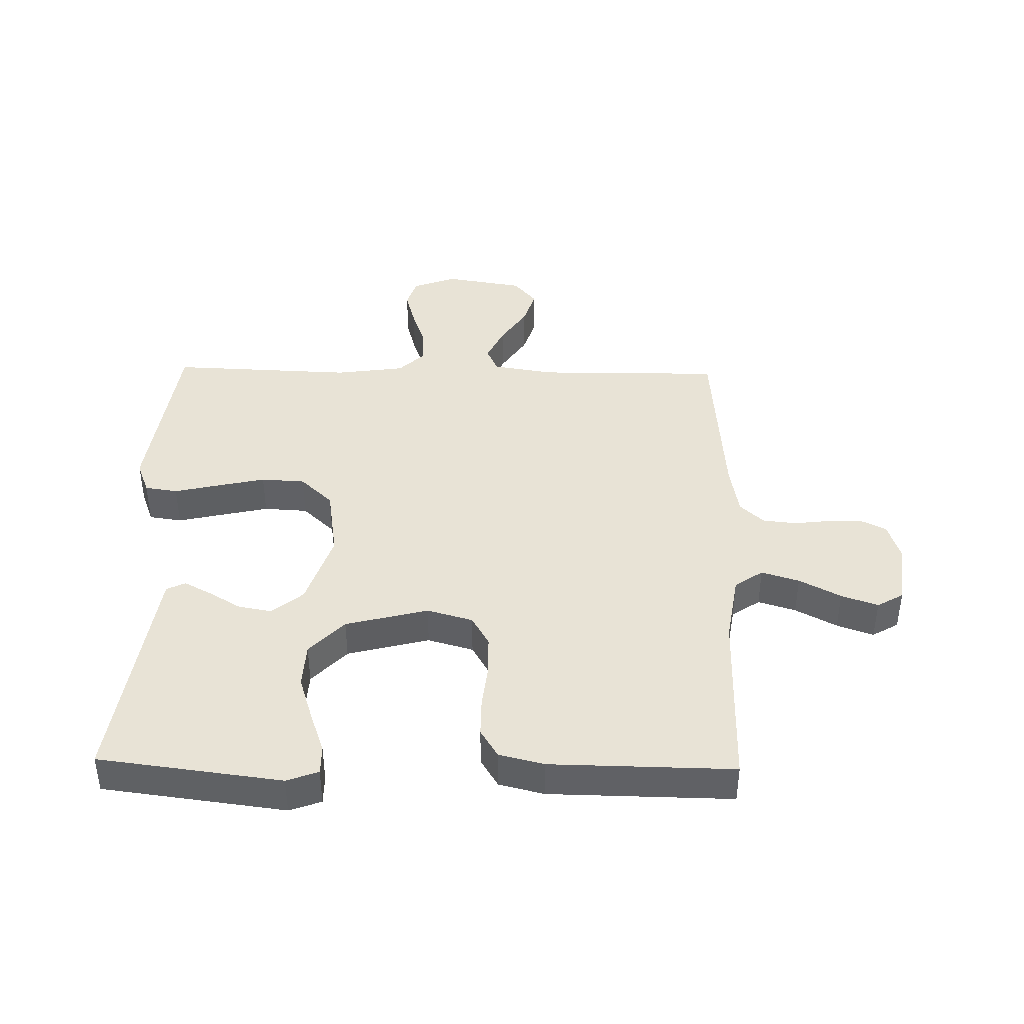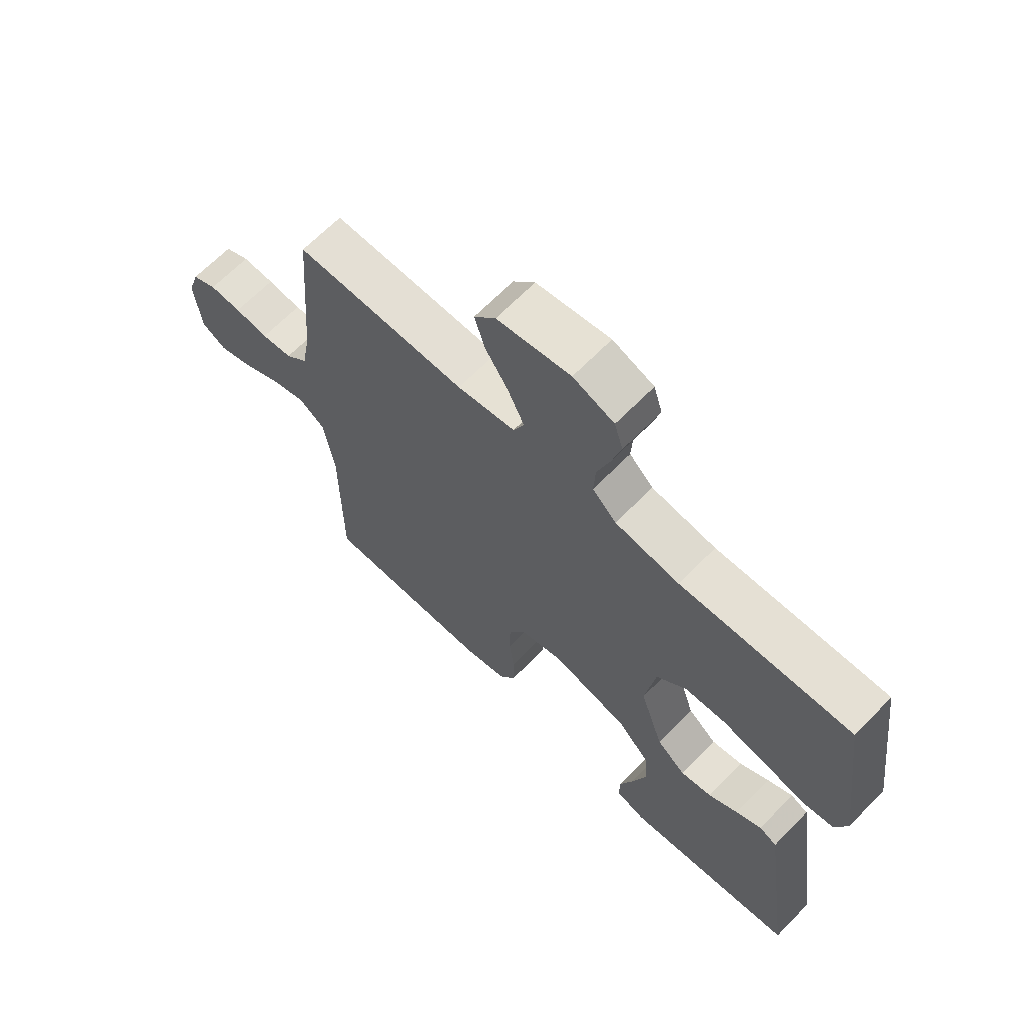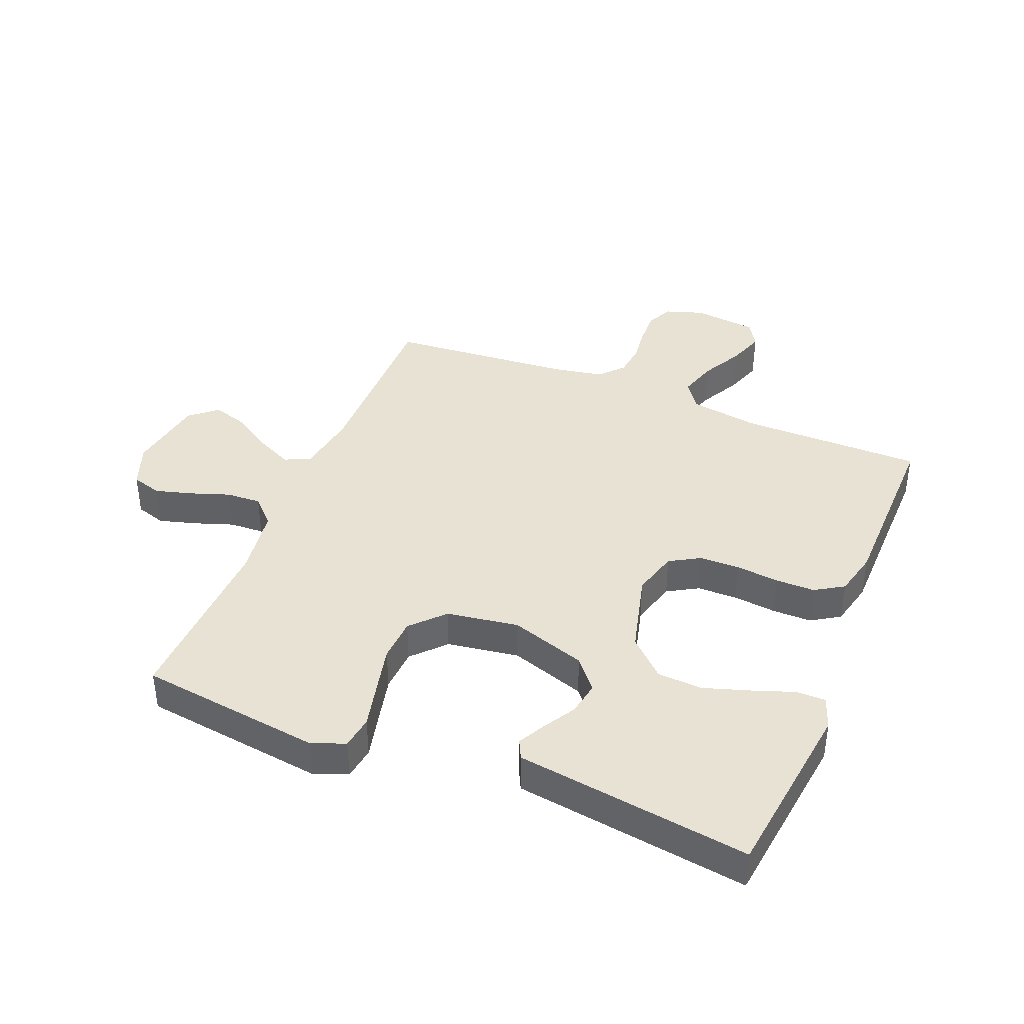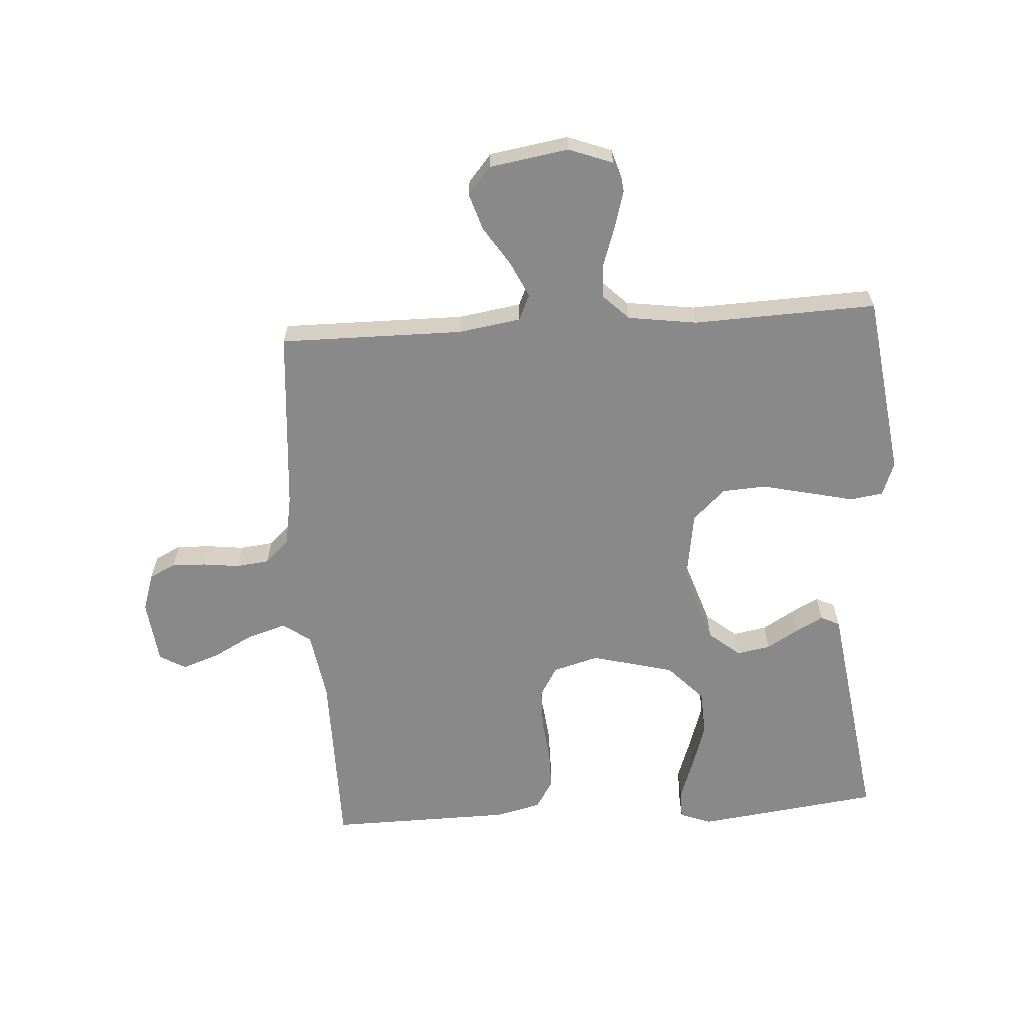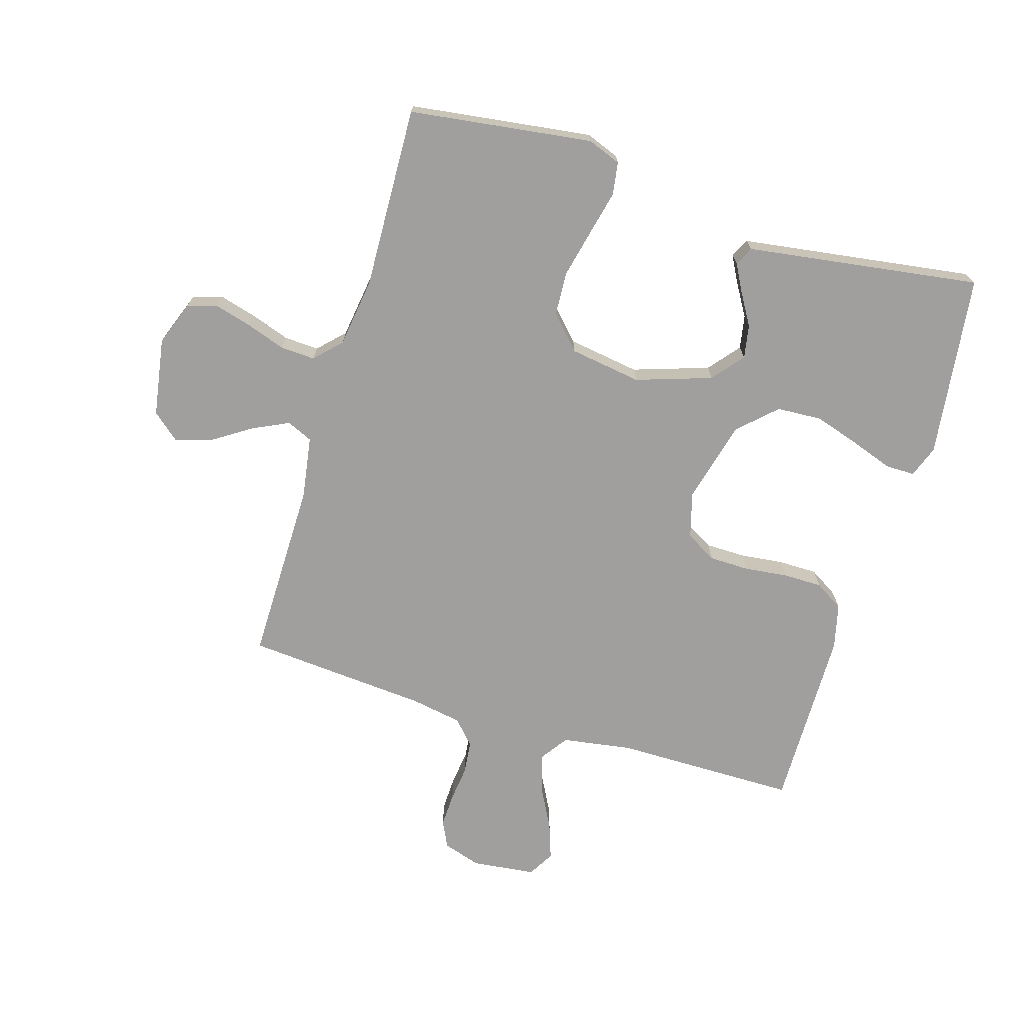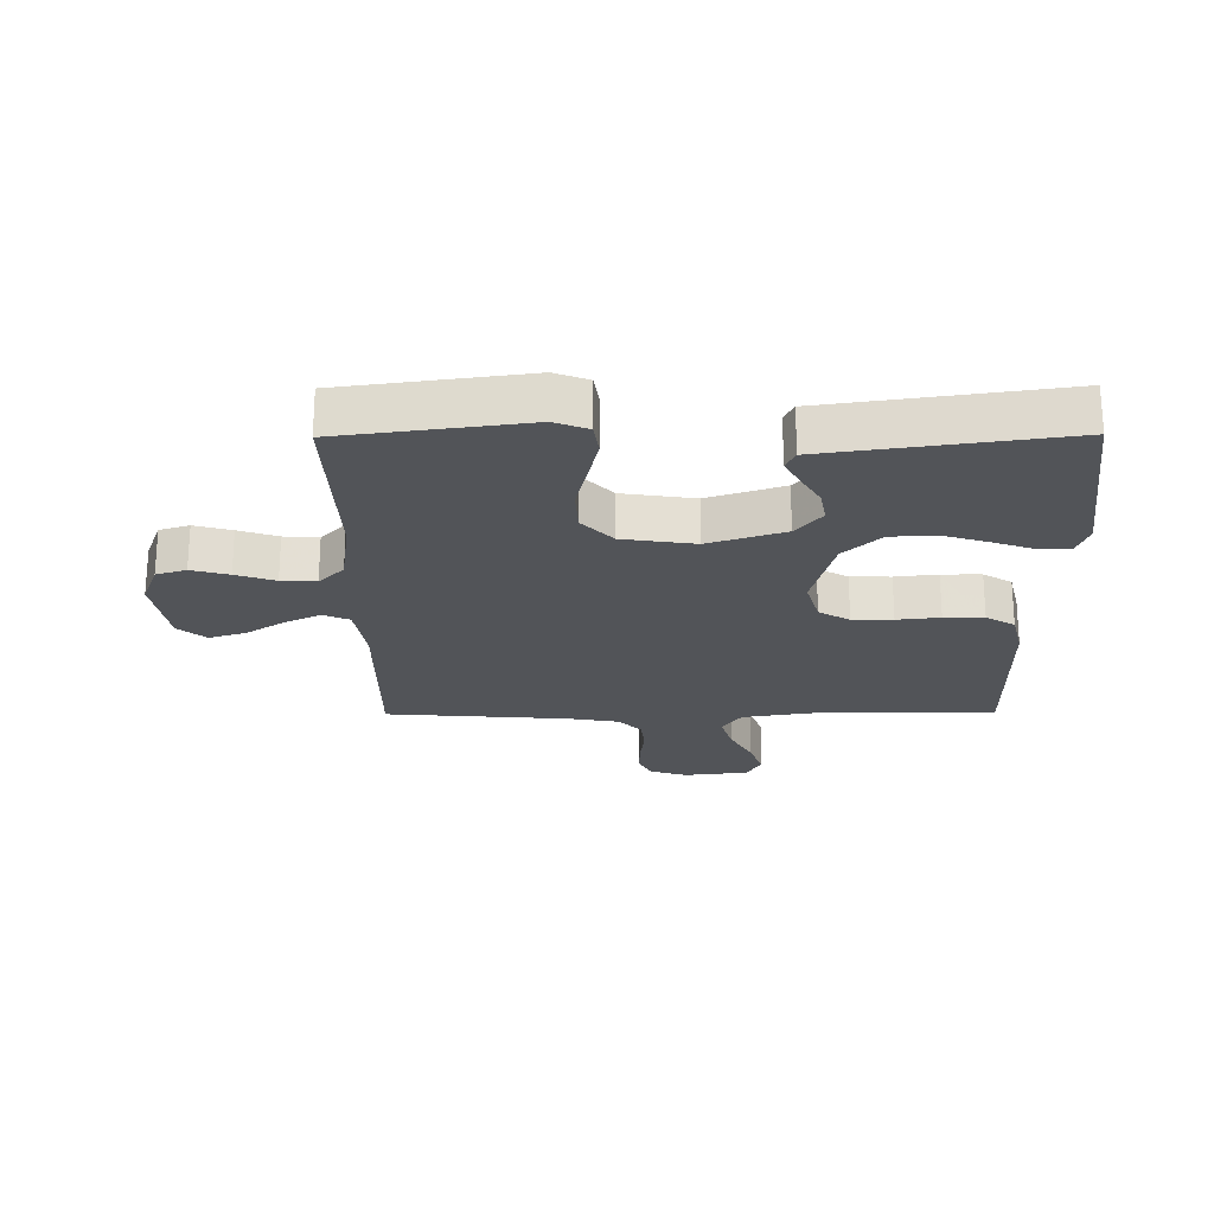
<metadata>
{"format":"obj","ext":"obj","renderer":"f3d","projection":"perspective","resolution":1024,"background":"white","views":[{"elev":41.4,"azim":-178.8,"up":"+Y"},{"elev":66.1,"azim":44.3,"up":"+Z"},{"elev":40.0,"azim":112.0,"up":"+Y"},{"elev":-63.1,"azim":3.7,"up":"+Y"},{"elev":-71.4,"azim":73.2,"up":"+Y"},{"elev":-23.0,"azim":90.5,"up":"+Y"}]}
</metadata>
<code>
v -0.5 0.07 -0.5
v -0.501 0.07 -0.2
v -0.519 0.07 -0.086
v -0.565 0.07 -0.054
v -0.627 0.07 -0.073
v -0.695 0.07 -0.109
v -0.755 0.07 -0.13
v -0.798 0.07 -0.105
v -0.81 0.07 0
v -0.79 0.07 0.062
v -0.747 0.07 0.083
v -0.691 0.07 0.081
v -0.632 0.07 0.074
v -0.578 0.07 0.08
v -0.539 0.07 0.116
v -0.524 0.07 0.2
v -0.5 0.07 0.5
v -0.2 0.07 0.498
v -0.098 0.07 0.514
v -0.079 0.07 0.556
v -0.107 0.07 0.615
v -0.148 0.07 0.678
v -0.167 0.07 0.738
v -0.129 0.07 0.783
v 0 0.07 0.804
v 0.072 0.07 0.777
v 0.087 0.07 0.728
v 0.07 0.07 0.667
v 0.048 0.07 0.603
v 0.045 0.07 0.546
v 0.087 0.07 0.505
v 0.2 0.07 0.489
v 0.5 0.07 0.5
v 0.54 0.07 0.2
v 0.519 0.07 0.145
v 0.465 0.07 0.137
v 0.392 0.07 0.154
v 0.313 0.07 0.172
v 0.241 0.07 0.168
v 0.188 0.07 0.118
v 0.17 0.07 0
v 0.211 0.07 -0.124
v 0.262 0.07 -0.166
v 0.317 0.07 -0.156
v 0.369 0.07 -0.125
v 0.414 0.07 -0.101
v 0.445 0.07 -0.116
v 0.457 0.07 -0.2
v 0.5 0.07 -0.5
v 0.2 0.07 -0.538
v 0.148 0.07 -0.519
v 0.148 0.07 -0.471
v 0.172 0.07 -0.403
v 0.196 0.07 -0.328
v 0.192 0.07 -0.254
v 0.135 0.07 -0.194
v 0 0.07 -0.159
v -0.075 0.07 -0.18
v -0.104 0.07 -0.23
v -0.105 0.07 -0.296
v -0.097 0.07 -0.366
v -0.097 0.07 -0.431
v -0.126 0.07 -0.478
v -0.2 0.07 -0.496
v -0.5 0 -0.5
v -0.501 0 -0.2
v -0.519 0 -0.086
v -0.565 0 -0.054
v -0.627 0 -0.073
v -0.695 0 -0.109
v -0.755 0 -0.13
v -0.798 0 -0.105
v -0.81 0 0
v -0.79 0 0.062
v -0.747 0 0.083
v -0.691 0 0.081
v -0.632 0 0.074
v -0.578 0 0.08
v -0.539 0 0.116
v -0.524 0 0.2
v -0.5 0 0.5
v -0.2 0 0.498
v -0.098 0 0.514
v -0.079 0 0.556
v -0.107 0 0.615
v -0.148 0 0.678
v -0.167 0 0.738
v -0.129 0 0.783
v 0 0 0.804
v 0.072 0 0.777
v 0.087 0 0.728
v 0.07 0 0.667
v 0.048 0 0.603
v 0.045 0 0.546
v 0.087 0 0.505
v 0.2 0 0.489
v 0.5 0 0.5
v 0.54 0 0.2
v 0.519 0 0.145
v 0.465 0 0.137
v 0.392 0 0.154
v 0.313 0 0.172
v 0.241 0 0.168
v 0.188 0 0.118
v 0.17 0 0
v 0.211 0 -0.124
v 0.262 0 -0.166
v 0.317 0 -0.156
v 0.369 0 -0.125
v 0.414 0 -0.101
v 0.445 0 -0.116
v 0.457 0 -0.2
v 0.5 0 -0.5
v 0.2 0 -0.538
v 0.148 0 -0.519
v 0.148 0 -0.471
v 0.172 0 -0.403
v 0.196 0 -0.328
v 0.192 0 -0.254
v 0.135 0 -0.194
v 0 0 -0.159
v -0.075 0 -0.18
v -0.104 0 -0.23
v -0.105 0 -0.296
v -0.097 0 -0.366
v -0.097 0 -0.431
v -0.126 0 -0.478
v -0.2 0 -0.496
f 64 1 2
f 63 64 2
f 62 63 2
f 61 62 2
f 60 61 2
f 59 60 2 3
f 58 59 3 4
f 57 58 4
f 51 52 53
f 50 51 53
f 49 50 53
f 48 49 53
f 48 53 54
f 47 48 54
f 46 47 54
f 45 46 54
f 44 45 54
f 43 44 54 55
f 35 36 37
f 34 35 37
f 33 34 37
f 32 33 37
f 31 32 37 38
f 30 31 38 39
f 27 28 29
f 26 27 29
f 25 26 29
f 24 25 29
f 23 24 29
f 22 23 29
f 21 22 29
f 20 21 29 30
f 30 39 40
f 20 30 40
f 19 20 40
f 16 17 18
f 19 40 41
f 18 19 41
f 16 18 41
f 15 16 41
f 11 12 13
f 10 11 13
f 9 10 13
f 8 9 13
f 7 8 13
f 6 7 13
f 5 6 13
f 4 5 13 14
f 42 43 55 56
f 42 56 57
f 41 42 57
f 15 41 57
f 14 15 57
f 4 14 57
f 66 65 128
f 66 128 127
f 66 127 126
f 66 126 125
f 66 125 124
f 67 66 124 123
f 68 67 123 122
f 68 122 121
f 117 116 115
f 117 115 114
f 117 114 113
f 117 113 112
f 118 117 112
f 118 112 111
f 118 111 110
f 118 110 109
f 118 109 108
f 119 118 108 107
f 101 100 99
f 101 99 98
f 101 98 97
f 101 97 96
f 102 101 96 95
f 103 102 95 94
f 93 92 91
f 93 91 90
f 93 90 89
f 93 89 88
f 93 88 87
f 93 87 86
f 93 86 85
f 94 93 85 84
f 104 103 94
f 104 94 84
f 104 84 83
f 82 81 80
f 105 104 83
f 105 83 82
f 105 82 80
f 105 80 79
f 77 76 75
f 77 75 74
f 77 74 73
f 77 73 72
f 77 72 71
f 77 71 70
f 77 70 69
f 78 77 69 68
f 120 119 107 106
f 121 120 106
f 121 106 105
f 121 105 79
f 121 79 78
f 121 78 68
f 1 65 66 2
f 2 66 67 3
f 3 67 68 4
f 4 68 69 5
f 5 69 70 6
f 6 70 71 7
f 7 71 72 8
f 8 72 73 9
f 9 73 74 10
f 10 74 75 11
f 11 75 76 12
f 12 76 77 13
f 13 77 78 14
f 14 78 79 15
f 15 79 80 16
f 16 80 81 17
f 17 81 82 18
f 18 82 83 19
f 19 83 84 20
f 20 84 85 21
f 21 85 86 22
f 22 86 87 23
f 23 87 88 24
f 24 88 89 25
f 25 89 90 26
f 26 90 91 27
f 27 91 92 28
f 28 92 93 29
f 29 93 94 30
f 30 94 95 31
f 31 95 96 32
f 32 96 97 33
f 33 97 98 34
f 34 98 99 35
f 35 99 100 36
f 36 100 101 37
f 37 101 102 38
f 38 102 103 39
f 39 103 104 40
f 40 104 105 41
f 41 105 106 42
f 42 106 107 43
f 43 107 108 44
f 44 108 109 45
f 45 109 110 46
f 46 110 111 47
f 47 111 112 48
f 48 112 113 49
f 49 113 114 50
f 50 114 115 51
f 51 115 116 52
f 52 116 117 53
f 53 117 118 54
f 54 118 119 55
f 55 119 120 56
f 56 120 121 57
f 57 121 122 58
f 58 122 123 59
f 59 123 124 60
f 60 124 125 61
f 61 125 126 62
f 62 126 127 63
f 63 127 128 64
f 64 128 65 1

</code>
